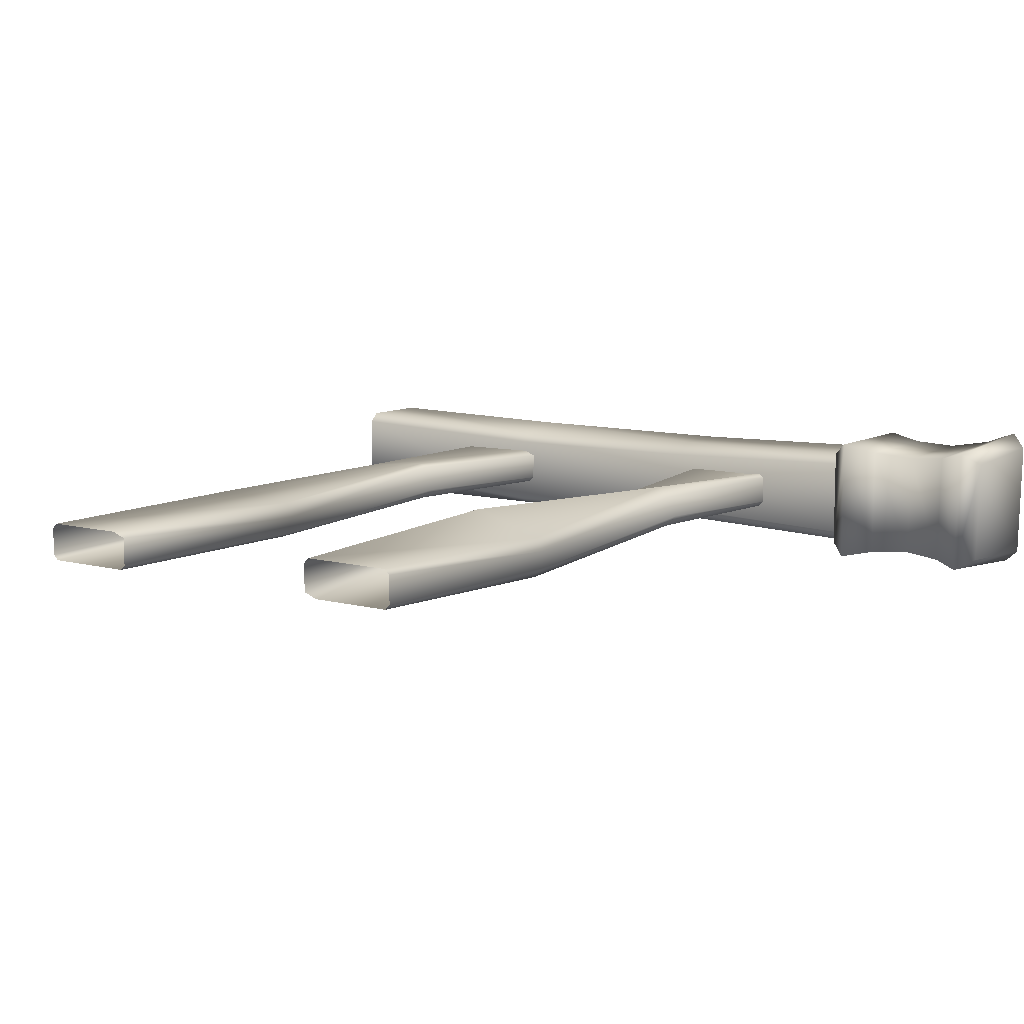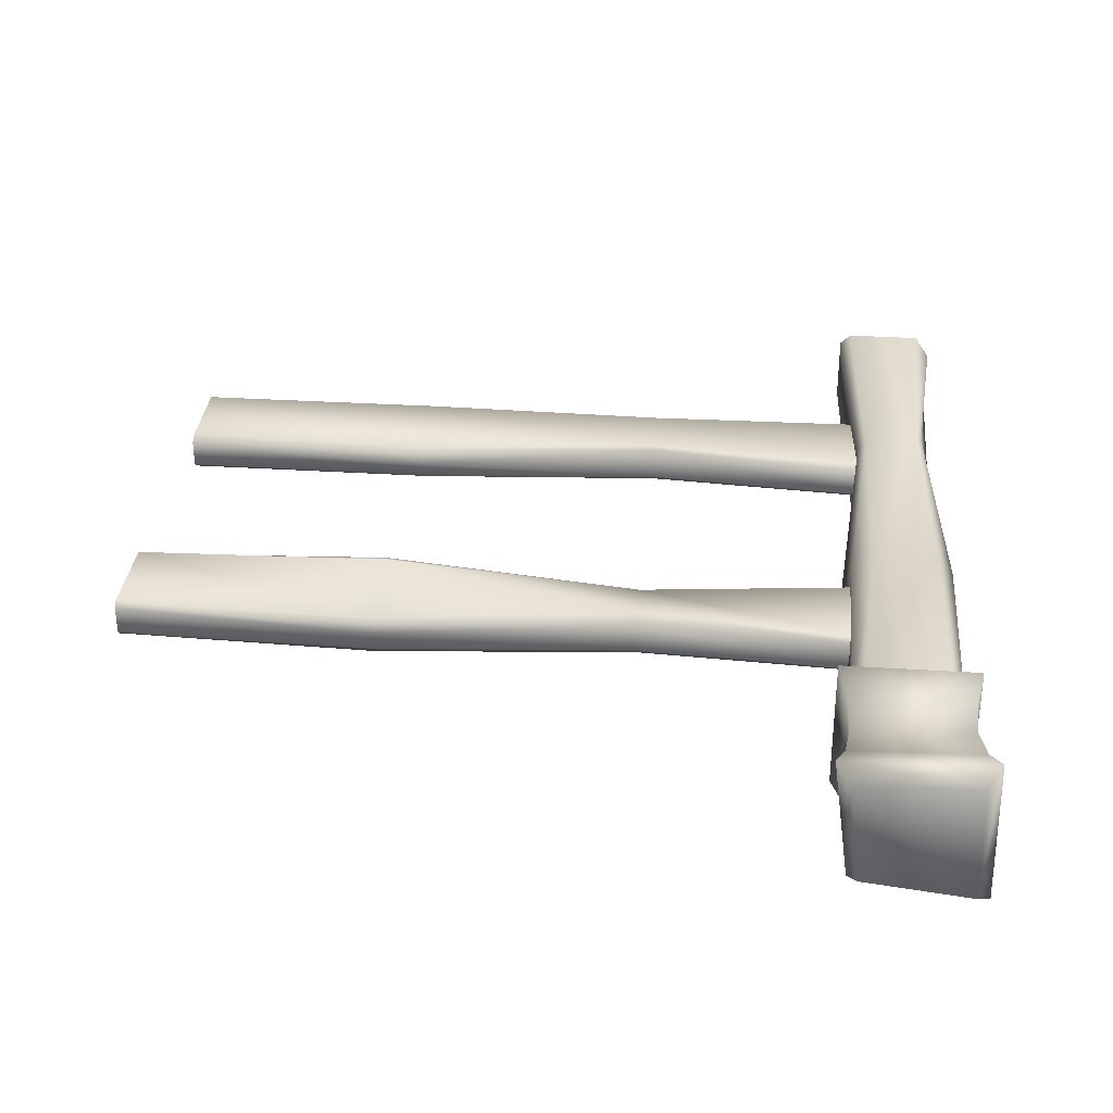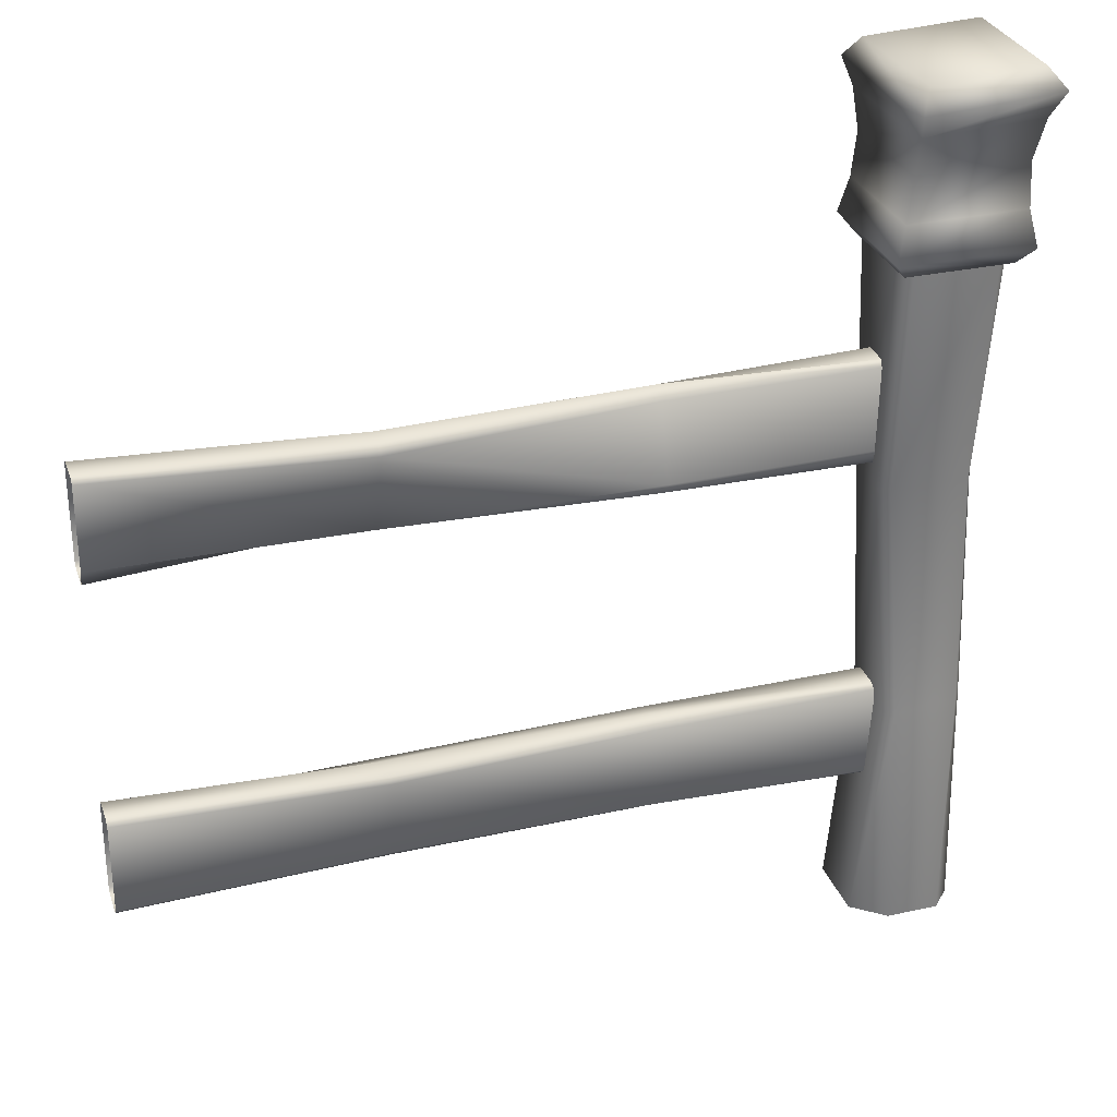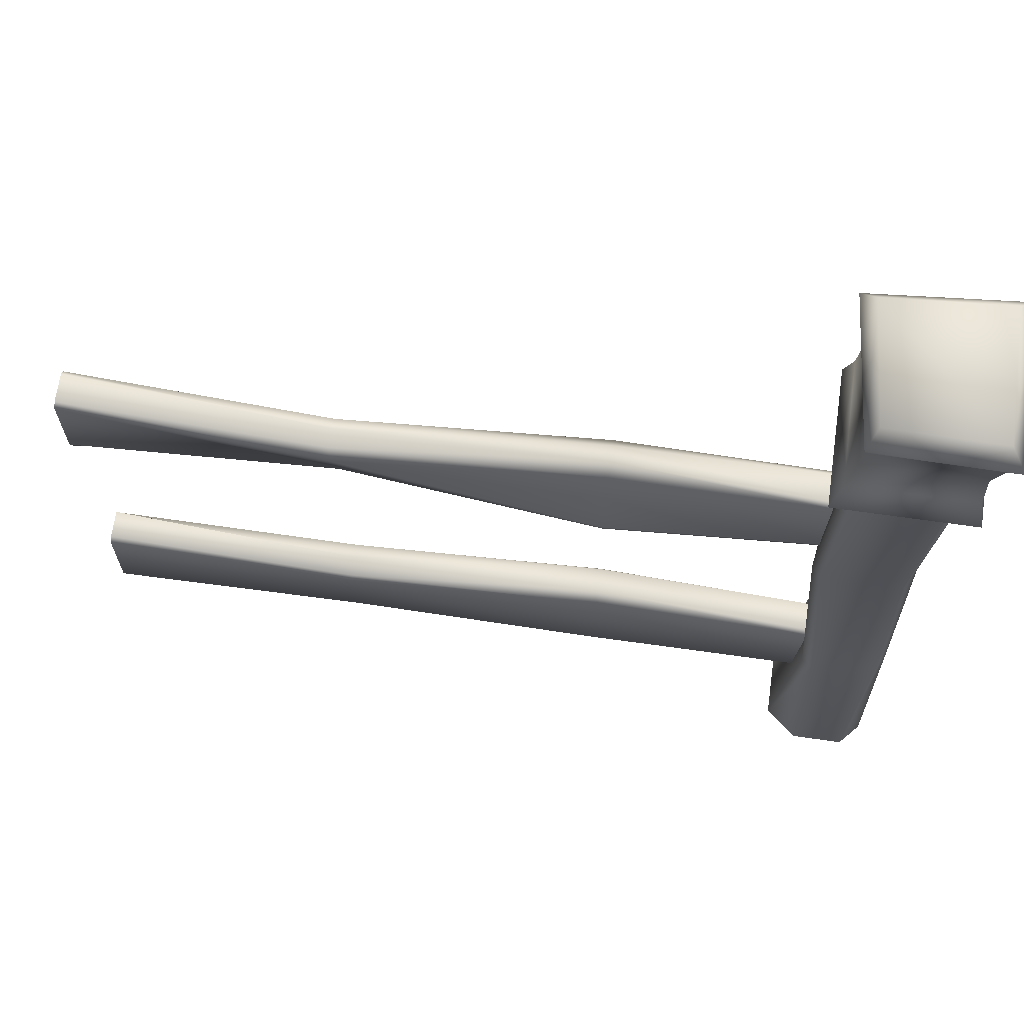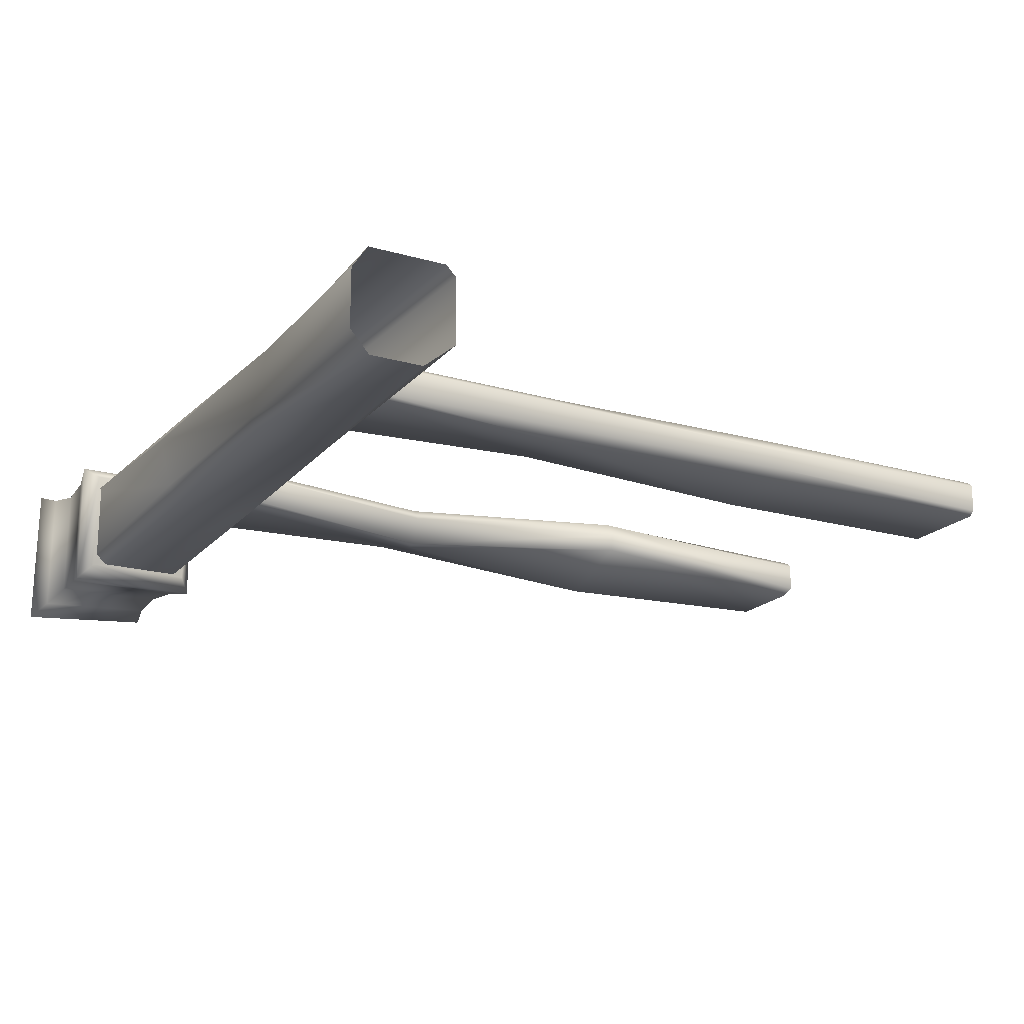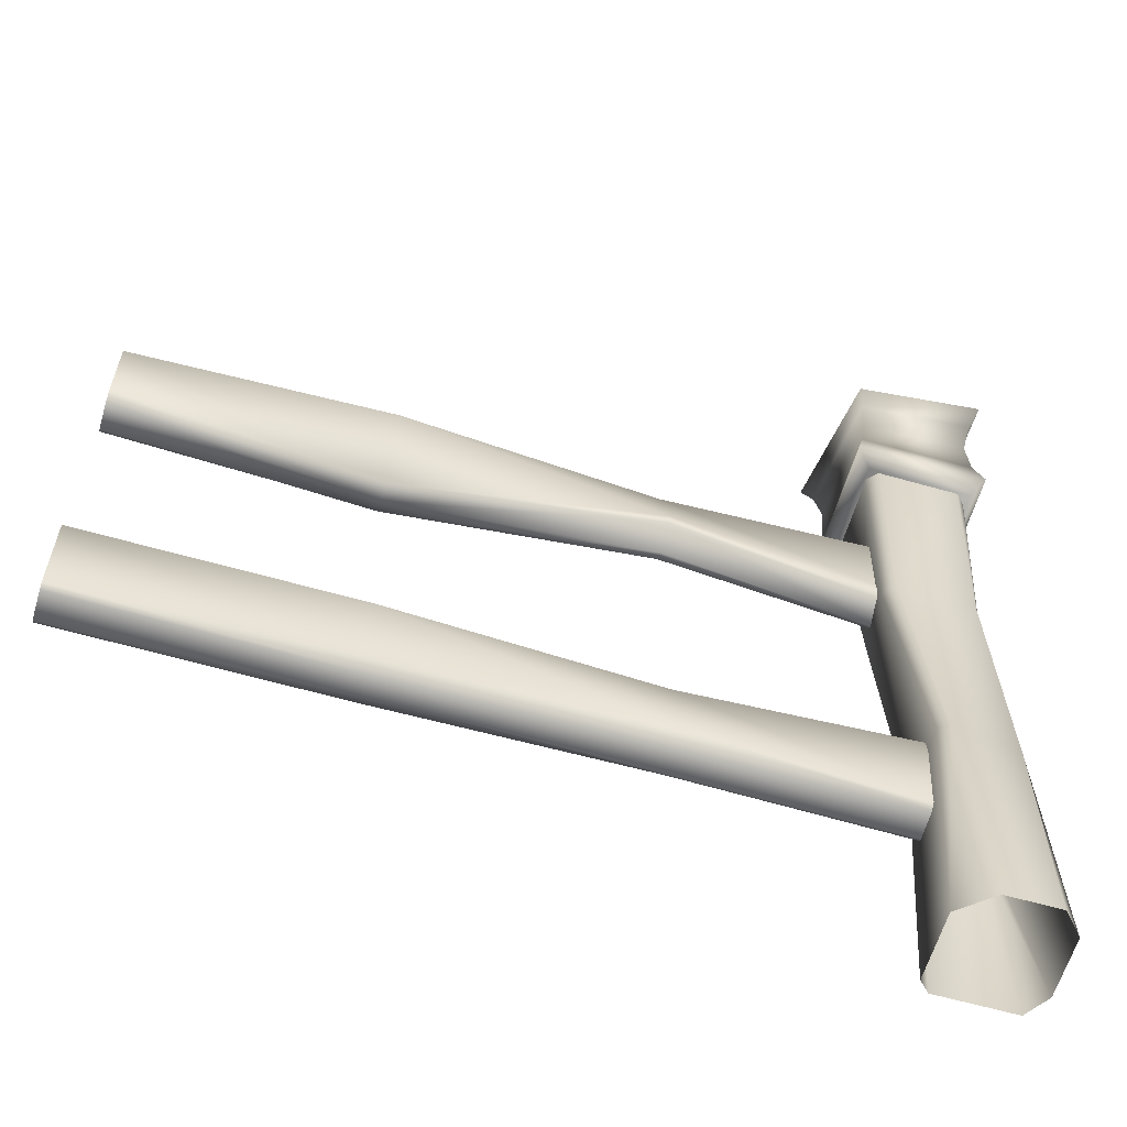
<metadata>
{"format":"obj","ext":"obj","renderer":"f3d","projection":"perspective","resolution":1024,"background":"white","views":[{"elev":9.5,"azim":125.0,"up":"+Z"},{"elev":31.8,"azim":-174.8,"up":"+Z"},{"elev":29.8,"azim":162.1,"up":"+Y"},{"elev":68.2,"azim":-171.9,"up":"+Y"},{"elev":-18.9,"azim":-28.6,"up":"+Z"},{"elev":-61.4,"azim":163.7,"up":"+Y"}]}
</metadata>
<code>
o Fence_#1_-_Bars_Mesh.056
v 0.05255 0.4229 -0.02421
v 0.05255 0.26 -0.03278
v 1.29 0.4143 -0.03278
v 1.29 0.2515 -0.02421
v 0.05255 0.3988 0.03151
v 0.05255 0.2515 0.02293
v 1.29 0.4229 0.02294
v 1.29 0.26 0.03151
v 0.4311 0.4246 -0.004252
v 0.8604 0.4041 -0.03875
v 0.8604 0.2579 -0.01603
v 0.4311 0.2774 -0.03943
v 0.4311 0.2498 0.0181
v 0.8604 0.2622 0.03365
v 0.8604 0.4233 -0.002135
v 0.4311 0.3964 0.04691
v 0.05255 0.4143 -0.03278
v 0.05255 0.2515 -0.02421
v 1.29 0.4229 -0.02421
v 1.29 0.26 -0.03278
v 0.05255 0.4229 0.02293
v 0.05255 0.26 0.03151
v 1.29 0.3988 0.03151
v 1.29 0.2515 0.02294
v 0.4311 0.4044 -0.02163
v 0.8604 0.4139 -0.03273
v 0.8604 0.2749 -0.03404
v 0.4311 0.2615 -0.01827
v 0.4311 0.2715 0.03396
v 0.8604 0.2525 0.01451
v 0.8604 0.4123 0.02517
v 0.4311 0.4095 0.0411
v -0.08459 -0.00546 -0.04935
v -0.08459 -0.00546 0.04842
v 0.03444 -0.00546 -0.08464
v 0.06969 -0.00546 0.08678
v -0.08459 1.195 -0.0675
v -0.06745 1.195 0.08678
v 0.06969 1.195 -0.08464
v 0.08683 1.195 0.06964
v -0.053 -0.00546 -0.08464
v -0.05895 -0.00546 0.08678
v 0.08683 -0.00546 -0.04124
v 0.08683 -0.00546 0.06964
v -0.06745 1.195 -0.08464
v -0.08459 1.195 0.06964
v 0.08683 1.195 -0.0675
v 0.06969 1.195 0.08678
v -0.05281 0.3945 0.07584
v -0.09084 0.7945 0.04277
v -0.06959 0.7945 -0.03695
v -0.07703 0.3945 -0.04842
v 0.04697 0.3945 0.06742
v 0.04197 0.7945 0.07874
v 0.0637 0.3945 -0.07084
v 0.09355 0.7945 -0.05051
v -0.04019 0.3945 0.08279
v -0.06415 0.7945 0.07852
v -0.05198 0.7945 -0.06832
v -0.06502 0.3945 -0.06557
v 0.0603 0.3945 0.05017
v 0.07783 0.7945 0.0568
v 0.04654 0.3945 -0.08285
v 0.07698 0.7945 -0.0693
v -0.1103 1.182 -0.1089
v -0.08818 1.154 0.08903
v 0.1095 1.182 -0.1088
v 0.08754 1.154 0.08903
v -0.1022 1.456 -0.102
v -0.121 1.433 0.1269
v 0.07264 1.443 -0.09338
v 0.1167 1.425 0.1116
v -0.09823 1.241 0.09943
v -0.09419 1.317 0.09646
v -0.1044 1.386 0.1085
v -0.1079 1.381 -0.1076
v -0.09575 1.315 -0.09479
v -0.09862 1.241 -0.09726
v 0.09731 1.241 0.09834
v 0.09248 1.315 0.09209
v 0.1014 1.381 0.09863
v 0.09519 1.239 -0.09637
v 0.08398 1.309 -0.09122
v 0.08225 1.368 -0.09961
v -0.1265 1.425 -0.1269
v -0.09807 1.462 0.1025
v 0.08703 1.405 -0.1144
v 0.09351 1.456 0.09187
v -0.08818 1.154 -0.08669
v -0.1103 1.182 0.1112
v 0.08754 1.154 -0.08669
v 0.1096 1.182 0.1111
v 0.4311 0.8372 0.00956
v 0.8604 0.8521 0.05492
v 0.8604 0.9757 0.01695
v 0.4311 0.9591 0.04914
v 0.4311 0.9777 -0.02212
v 0.8604 0.9704 -0.05173
v 0.8604 0.8276 -0.004672
v 0.4311 0.857 -0.05655
v 0.4311 0.9785 0.03107
v 0.8604 0.9874 -0.004853
v 0.8604 0.9847 -0.03575
v 0.4311 0.9963 -0.002725
v 0.8604 0.8411 0.05165
v 0.4311 0.8203 -0.01106
v 0.4311 0.843 -0.0531
v 0.8604 0.8241 0.02453
v 1.29 0.8312 0.03286
v 1.29 0.9855 0.03286
v 0.05255 0.9855 0.03286
v 0.05255 0.8312 0.03286
v 1.29 0.9855 -0.03142
v 1.29 0.8467 -0.03142
v 0.05255 0.8467 -0.03142
v 0.05255 0.9855 -0.03142
v 1.29 0.994 0.02429
v 1.29 0.994 -0.02285
v 0.05255 0.994 -0.02285
v 0.05255 0.994 0.02429
v 0.05255 0.8226 0.02429
v 0.05255 0.8226 -0.02285
v 1.29 0.8226 -0.02285
v 1.29 0.8226 0.02429
f 10 27 12
f 12 25 10
f 14 31 16
f 16 29 14
f 11 30 13
f 13 28 11
f 9 32 15
f 15 26 9
f 3 20 27
f 27 10 3
f 2 17 25
f 25 12 2
f 8 23 31
f 31 14 8
f 5 22 29
f 29 16 5
f 4 24 30
f 30 11 4
f 6 18 28
f 28 13 6
f 1 21 32
f 32 9 1
f 7 19 26
f 26 15 7
f 17 1 9
f 9 25 17
f 20 4 11
f 11 27 20
f 22 6 13
f 13 29 22
f 23 7 15
f 15 31 23
f 25 9 26
f 26 10 25
f 10 26 19
f 19 3 10
f 27 11 28
f 28 12 27
f 12 28 18
f 18 2 12
f 29 13 30
f 30 14 29
f 14 30 24
f 24 8 14
f 31 15 32
f 32 16 31
f 16 32 21
f 21 5 16
f 50 51 52
f 52 49 50
f 54 58 57
f 57 53 54
f 56 62 61
f 61 55 56
f 59 64 63
f 63 60 59
f 58 50 49
f 49 57 58
f 60 52 51
f 51 59 60
f 62 54 53
f 53 61 62
f 64 56 55
f 55 63 64
f 46 37 51
f 51 50 46
f 33 34 49
f 49 52 33
f 48 38 58
f 58 54 48
f 42 36 53
f 53 57 42
f 47 40 62
f 62 56 47
f 44 43 55
f 55 61 44
f 45 39 64
f 64 59 45
f 35 41 60
f 60 63 35
f 38 46 50
f 50 58 38
f 34 42 57
f 57 49 34
f 41 33 52
f 52 60 41
f 37 45 59
f 59 51 37
f 40 48 54
f 54 62 40
f 36 44 61
f 61 53 36
f 39 47 56
f 56 64 39
f 43 35 63
f 63 55 43
f 89 91 68
f 68 66 89
f 69 86 88
f 88 71 69
f 74 77 78
f 78 73 74
f 80 74 73
f 73 79 80
f 83 80 79
f 79 82 83
f 77 83 82
f 82 78 77
f 70 85 76
f 76 75 70
f 75 76 77
f 77 74 75
f 65 90 73
f 73 78 65
f 72 70 75
f 75 81 72
f 81 75 74
f 74 80 81
f 90 92 79
f 79 73 90
f 87 72 81
f 81 84 87
f 84 81 80
f 80 83 84
f 92 67 82
f 82 79 92
f 85 87 84
f 84 76 85
f 76 84 83
f 83 77 76
f 67 65 78
f 78 82 67
f 69 85 70
f 70 86 69
f 86 70 72
f 72 88 86
f 88 72 87
f 87 71 88
f 71 87 85
f 85 69 71
f 89 65 67
f 67 91 89
f 91 67 92
f 92 68 91
f 68 92 90
f 90 66 68
f 66 90 65
f 65 89 66
f 94 95 96
f 96 93 94
f 98 99 100
f 100 97 98
f 102 103 104
f 104 101 102
f 106 107 108
f 108 105 106
f 109 110 95
f 95 94 109
f 111 112 93
f 93 96 111
f 113 114 99
f 99 98 113
f 115 116 97
f 97 100 115
f 117 118 103
f 103 102 117
f 119 120 101
f 101 104 119
f 121 122 107
f 107 106 121
f 123 124 105
f 105 108 123
f 112 121 106
f 106 93 112
f 110 117 102
f 102 95 110
f 116 119 104
f 104 97 116
f 114 123 108
f 108 99 114
f 93 106 105
f 105 94 93
f 94 105 124
f 124 109 94
f 95 102 101
f 101 96 95
f 96 101 120
f 120 111 96
f 97 104 103
f 103 98 97
f 98 103 118
f 118 113 98
f 99 108 107
f 107 100 99
f 100 107 122
f 122 115 100

</code>
